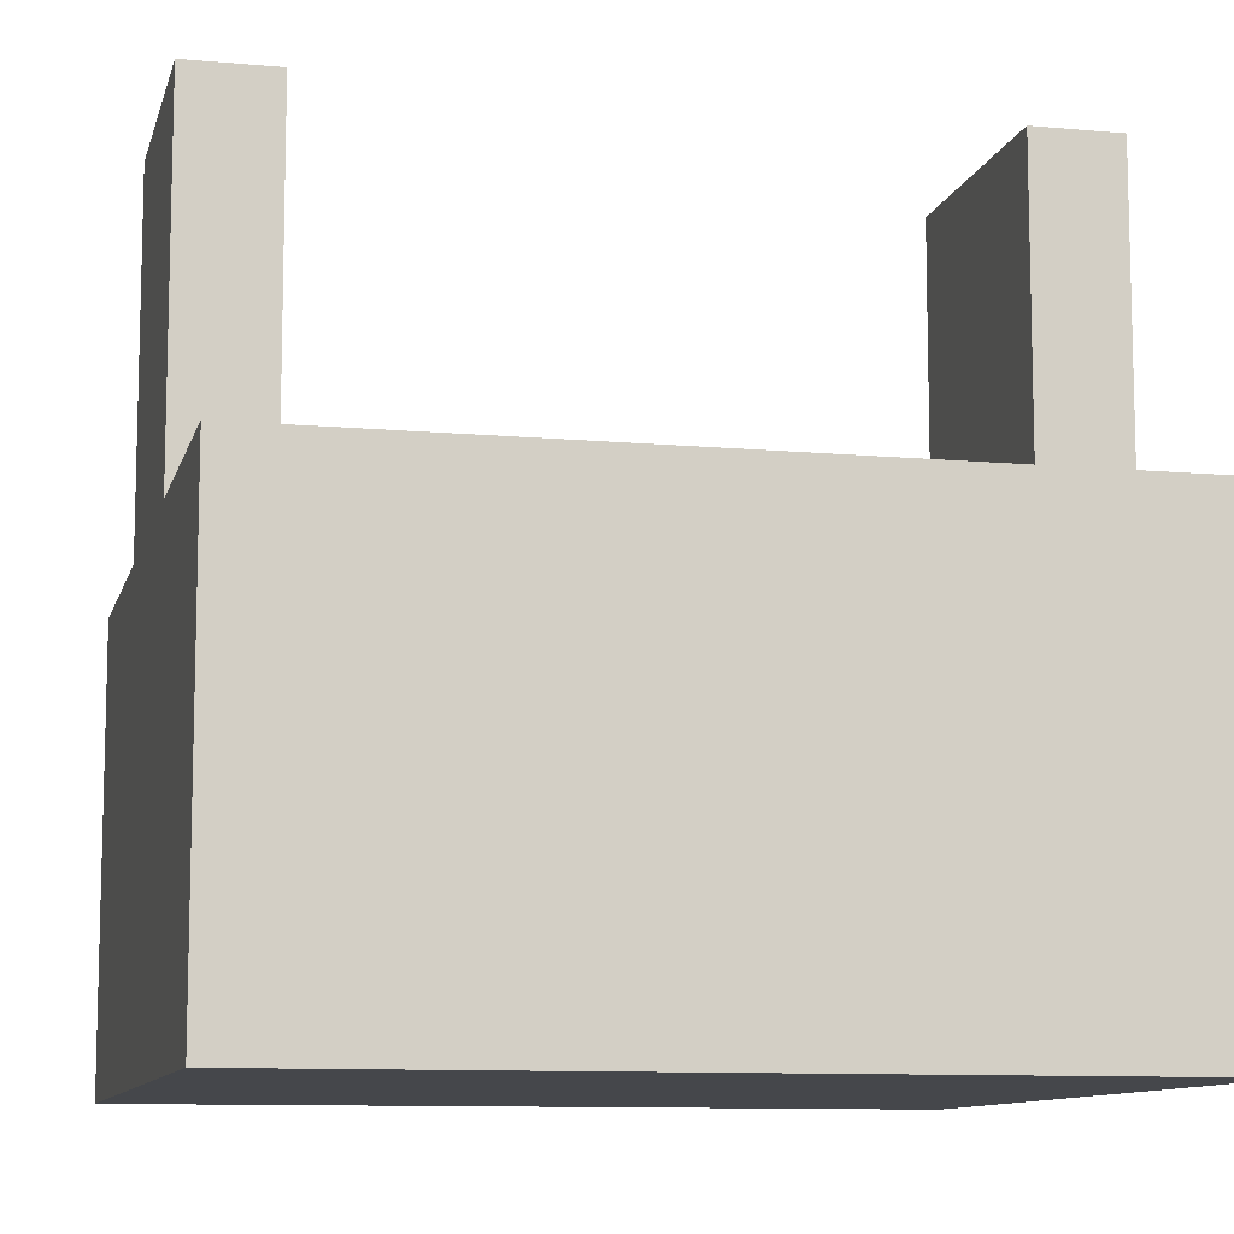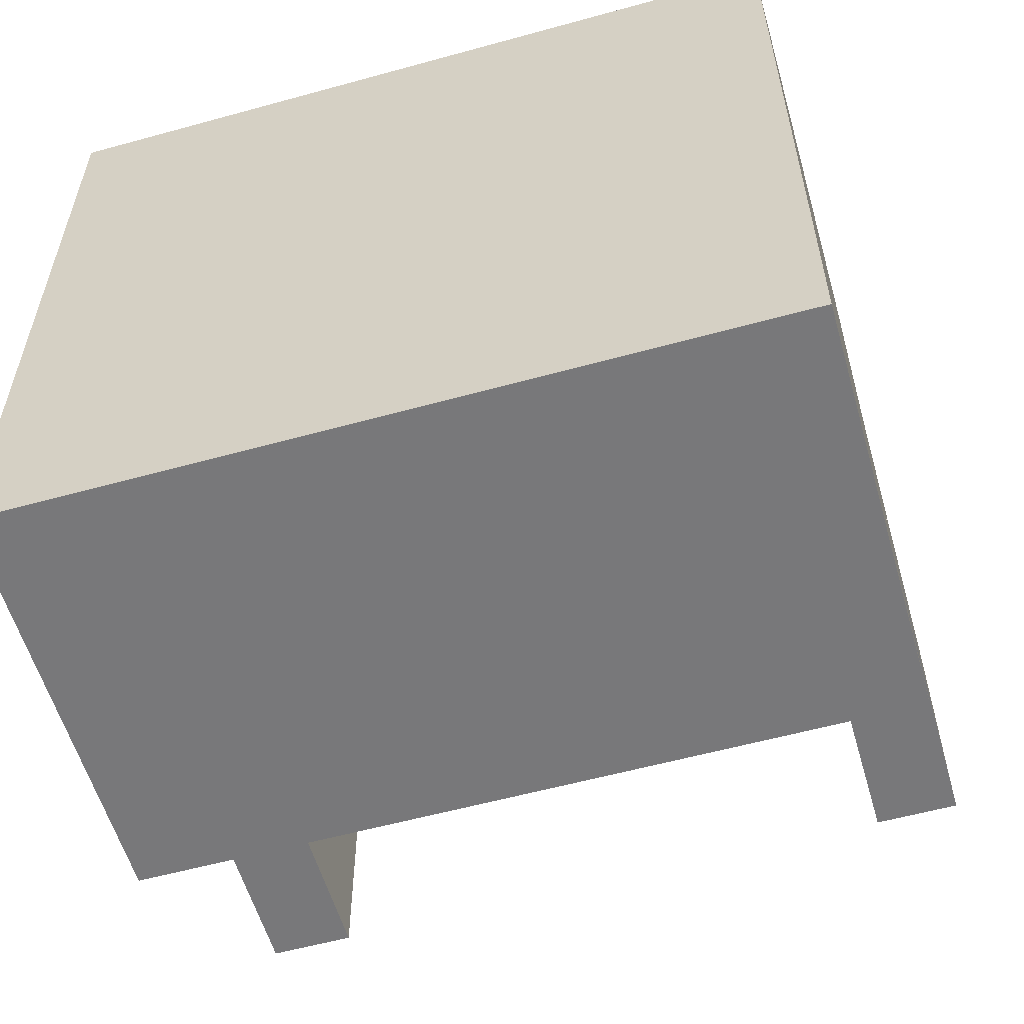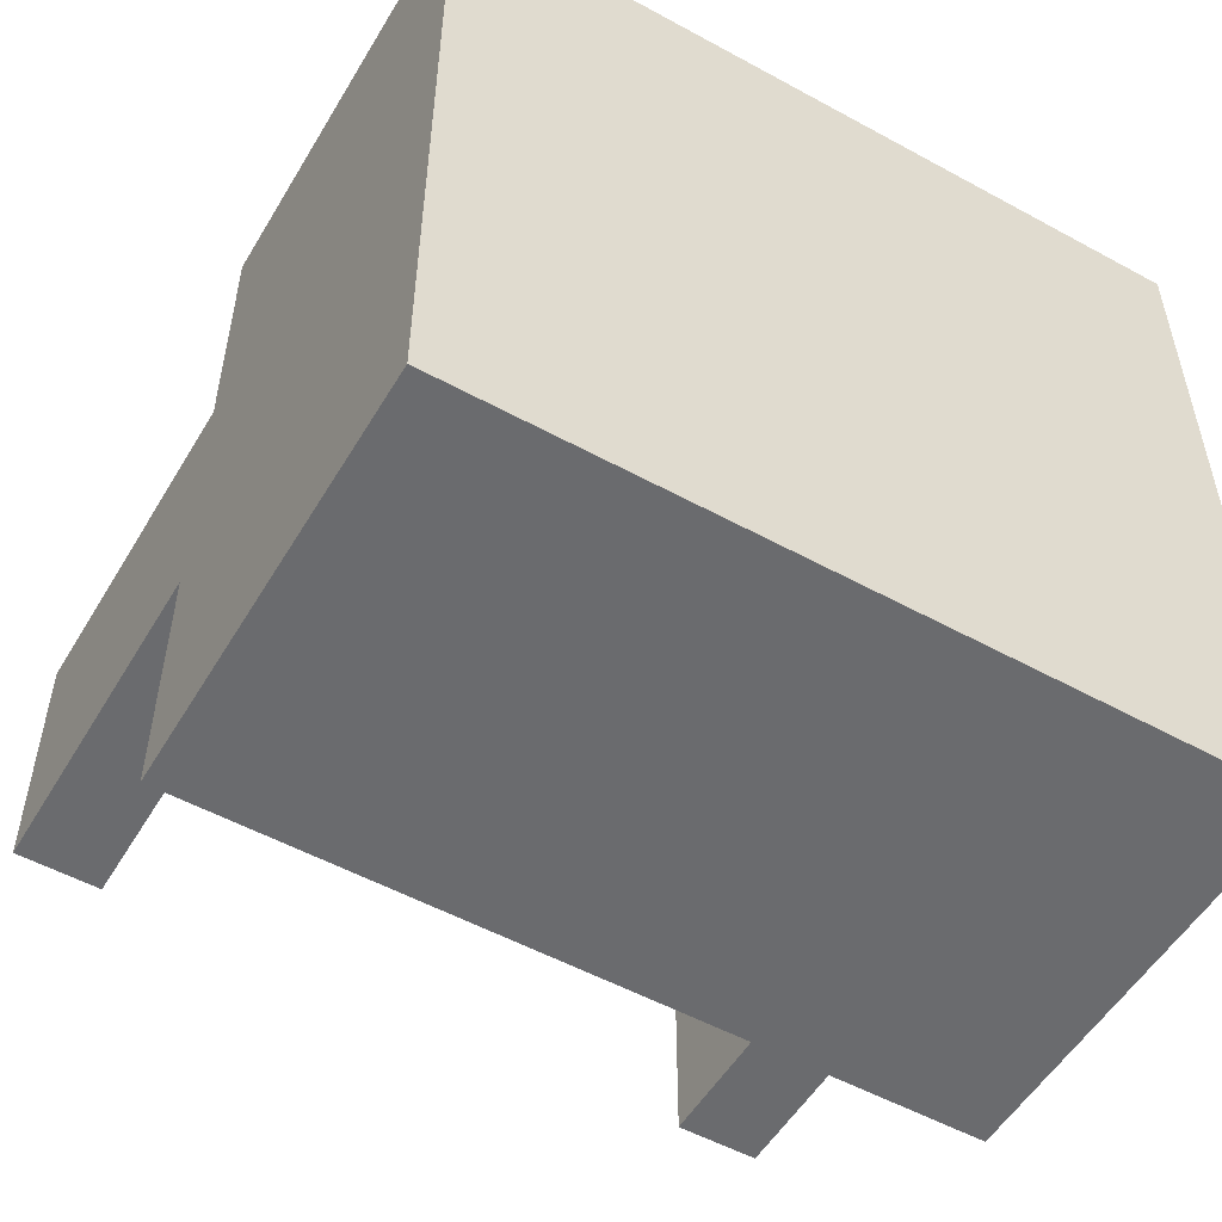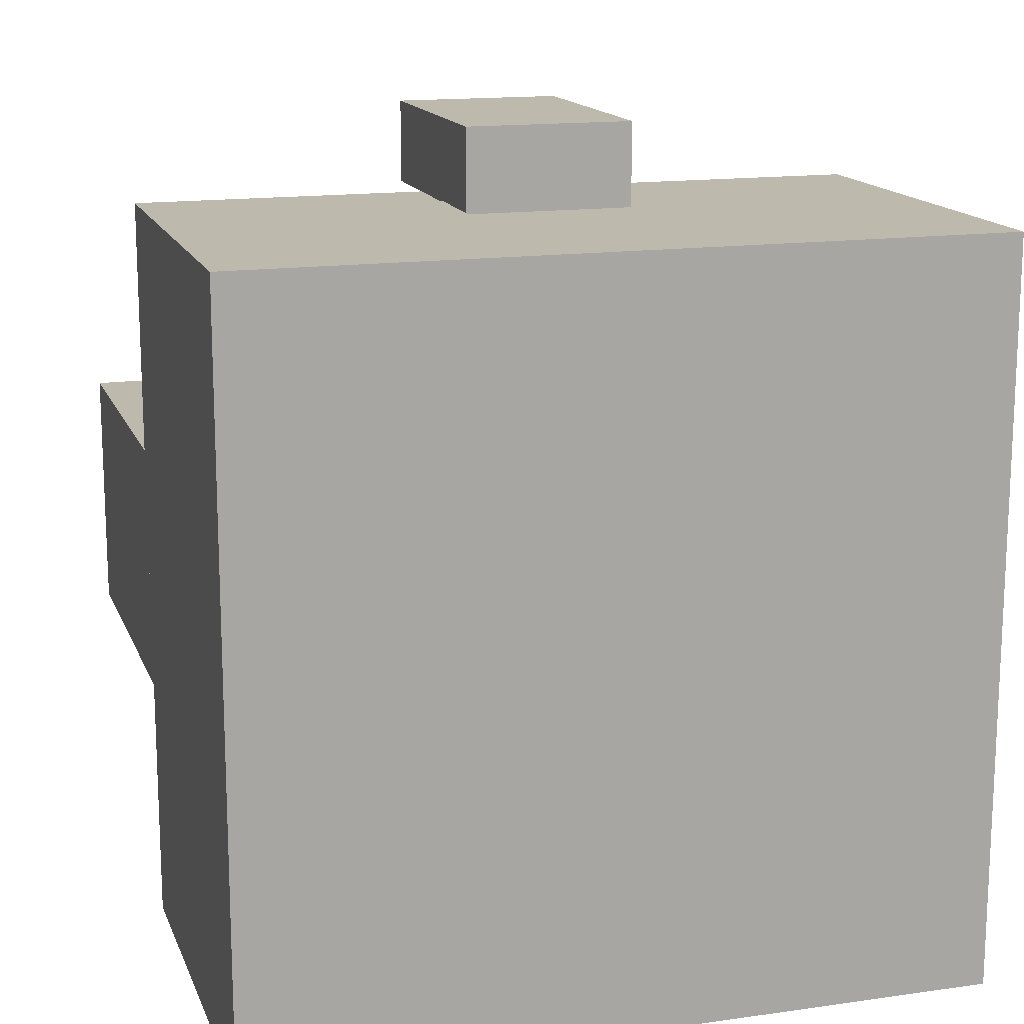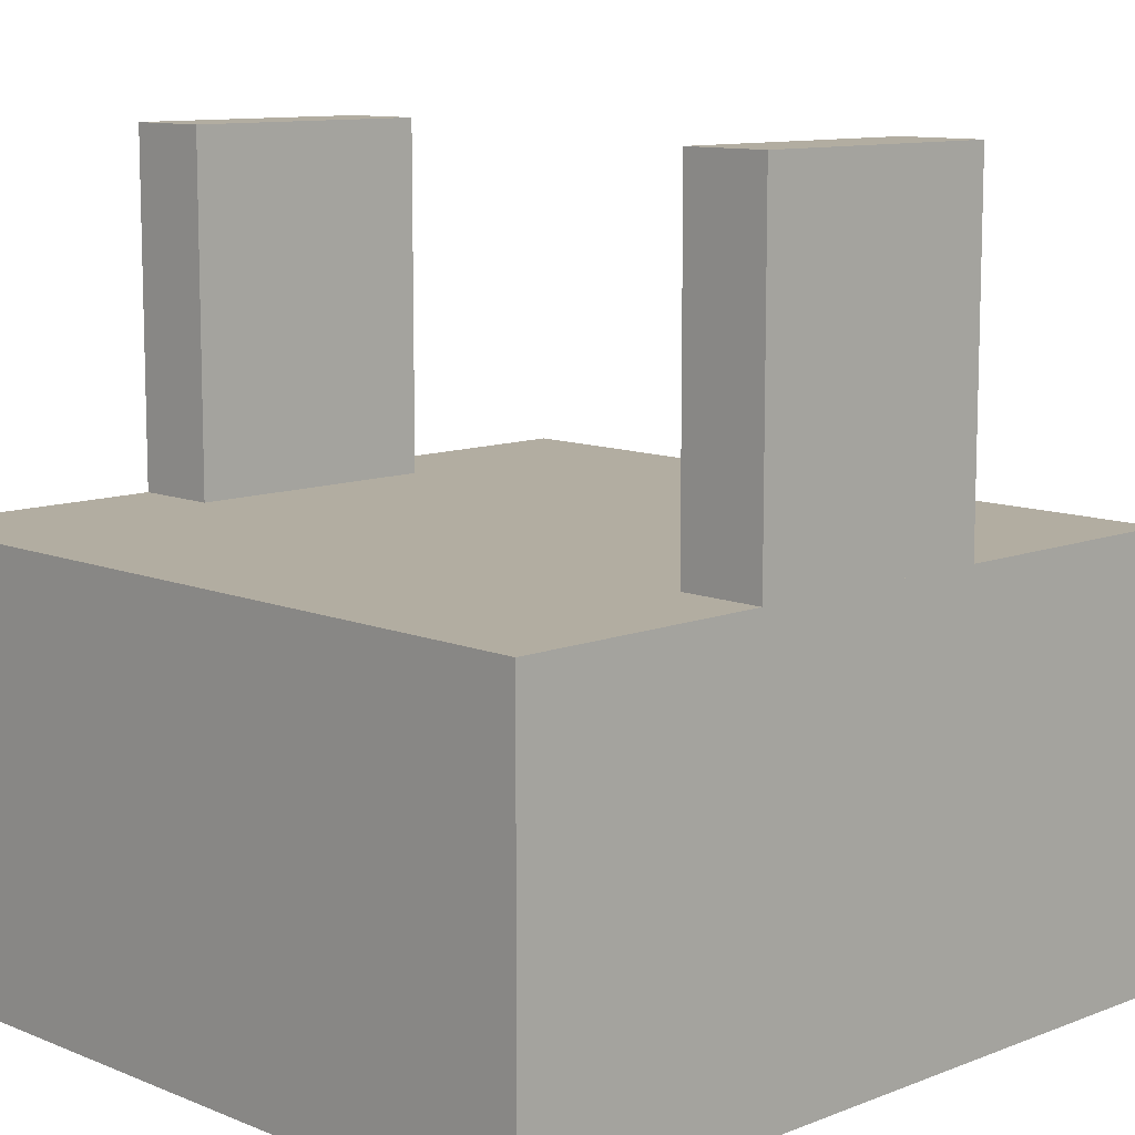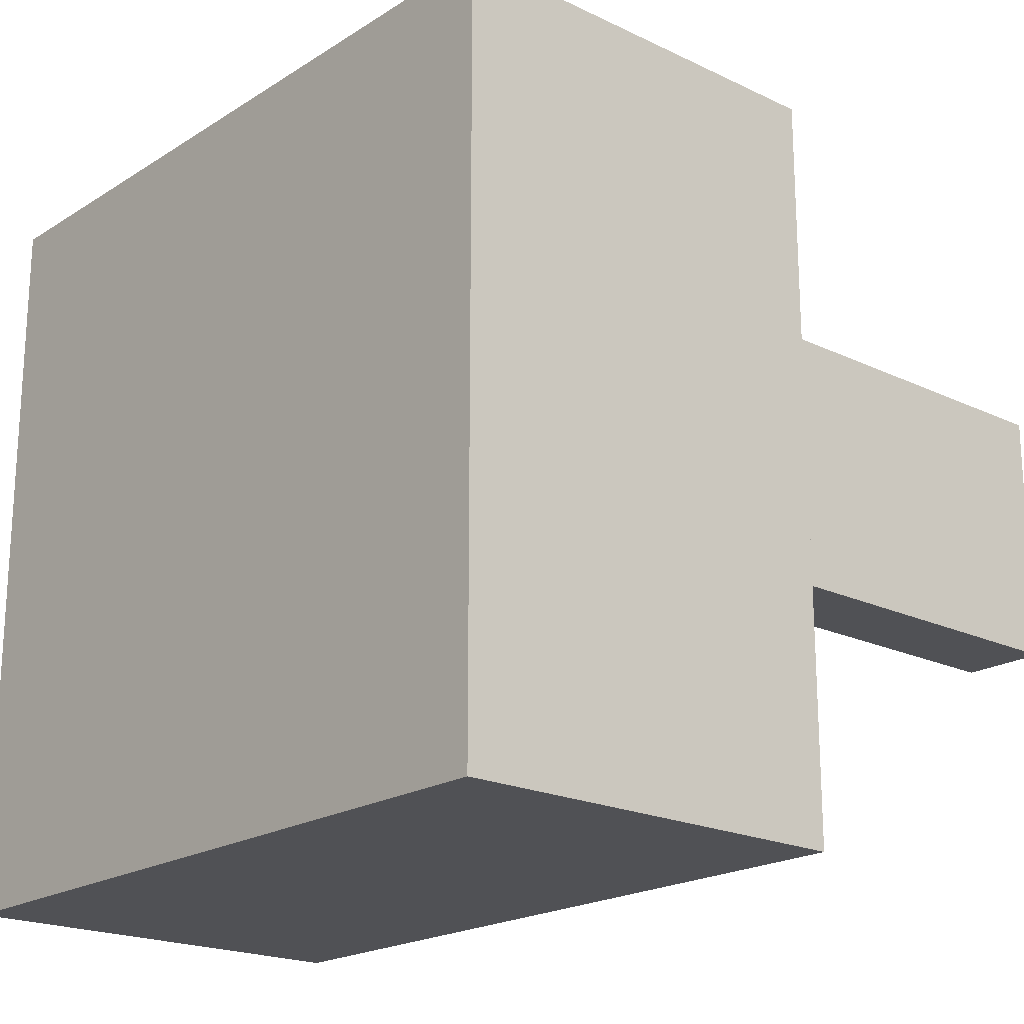
<metadata>
{"format":"obj","ext":"obj","renderer":"f3d","projection":"perspective","resolution":1024,"background":"white","views":[{"elev":-10.2,"azim":166.8,"up":"+Y"},{"elev":-57.5,"azim":16.0,"up":"+Z"},{"elev":-53.4,"azim":-30.3,"up":"+Z"},{"elev":15.2,"azim":-16.8,"up":"+Z"},{"elev":10.5,"azim":-134.4,"up":"+Y"},{"elev":-20.2,"azim":48.8,"up":"+Z"}]}
</metadata>
<code>
o dark_golem
v -0.2813 -2.094 0.2812
v -0.2813 -2.094 -0.2812
v -0.2813 -1.781 0.2812
v -0.2813 -1.781 -0.2812
v 0.2812 -2.094 -0.2812
v 0.2812 -2.094 0.2812
v 0.2812 -1.781 -0.2812
v 0.2812 -1.781 0.2812
v -0.2813 -1.781 0.09375
v -0.2813 -1.781 -0.09375
v -0.2813 -1.531 0.09375
v -0.2813 -1.531 -0.09375
v -0.2188 -1.781 -0.09375
v -0.2188 -1.781 0.09375
v -0.2188 -1.531 -0.09375
v -0.2188 -1.531 0.09375
v 0.2187 -1.781 0.09375
v 0.2187 -1.781 -0.09375
v 0.2188 -1.531 0.09375
v 0.2188 -1.531 -0.09375
v 0.2812 -1.781 -0.09375
v 0.2812 -1.781 0.09375
v 0.2812 -1.531 -0.09375
v 0.2812 -1.531 0.09375
v -0.1719 -1.984 0.2822
v -0.1719 -1.844 0.2822
v -0.0625 -1.984 0.2822
v -0.0625 -1.844 0.2822
v 0.0625 -1.984 0.2822
v 0.0625 -1.844 0.2822
v 0.1719 -1.984 0.2822
v 0.1719 -1.844 0.2822
v -0.2188 -2.031 0.2822
v -0.2188 -1.984 0.2822
v 0.2187 -2.031 0.2822
v 0.2187 -1.984 0.2822
v -0.0625 -1.906 0.3438
v -0.0625 -1.906 0.2812
v -0.0625 -1.719 0.3438
v -0.0625 -1.719 0.2812
v 0.0625 -1.906 0.2812
v 0.0625 -1.906 0.3438
v 0.0625 -1.719 0.2812
v 0.0625 -1.719 0.3438
f 7 2 4
f 4 1 3
f 3 6 8
f 8 5 7
f 1 5 6
f 4 8 7
f 15 10 12
f 12 9 11
f 11 14 16
f 16 13 15
f 9 13 14
f 12 16 15
f 23 18 20
f 20 17 19
f 19 22 24
f 24 21 23
f 17 21 22
f 20 24 23
f 26 27 28
f 30 31 32
f 34 35 36
f 43 38 40
f 40 37 39
f 39 42 44
f 44 41 43
f 37 41 42
f 40 44 43
f 7 5 2
f 4 2 1
f 3 1 6
f 8 6 5
f 1 2 5
f 4 3 8
f 15 13 10
f 12 10 9
f 11 9 14
f 16 14 13
f 9 10 13
f 12 11 16
f 23 21 18
f 20 18 17
f 19 17 22
f 24 22 21
f 17 18 21
f 20 19 24
f 26 25 27
f 30 29 31
f 34 33 35
f 43 41 38
f 40 38 37
f 39 37 42
f 44 42 41
f 37 38 41
f 40 39 44

</code>
